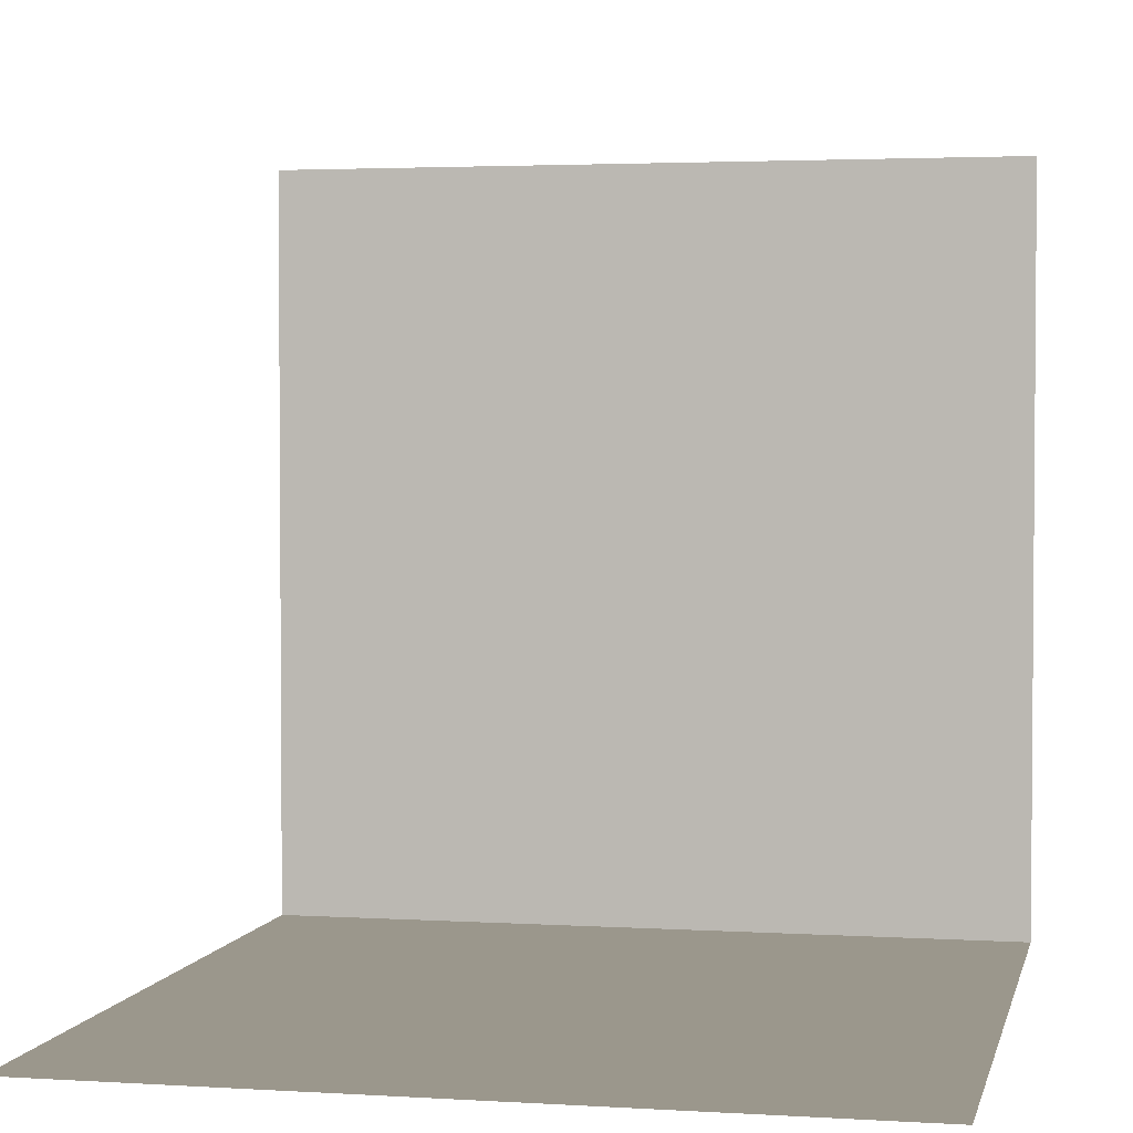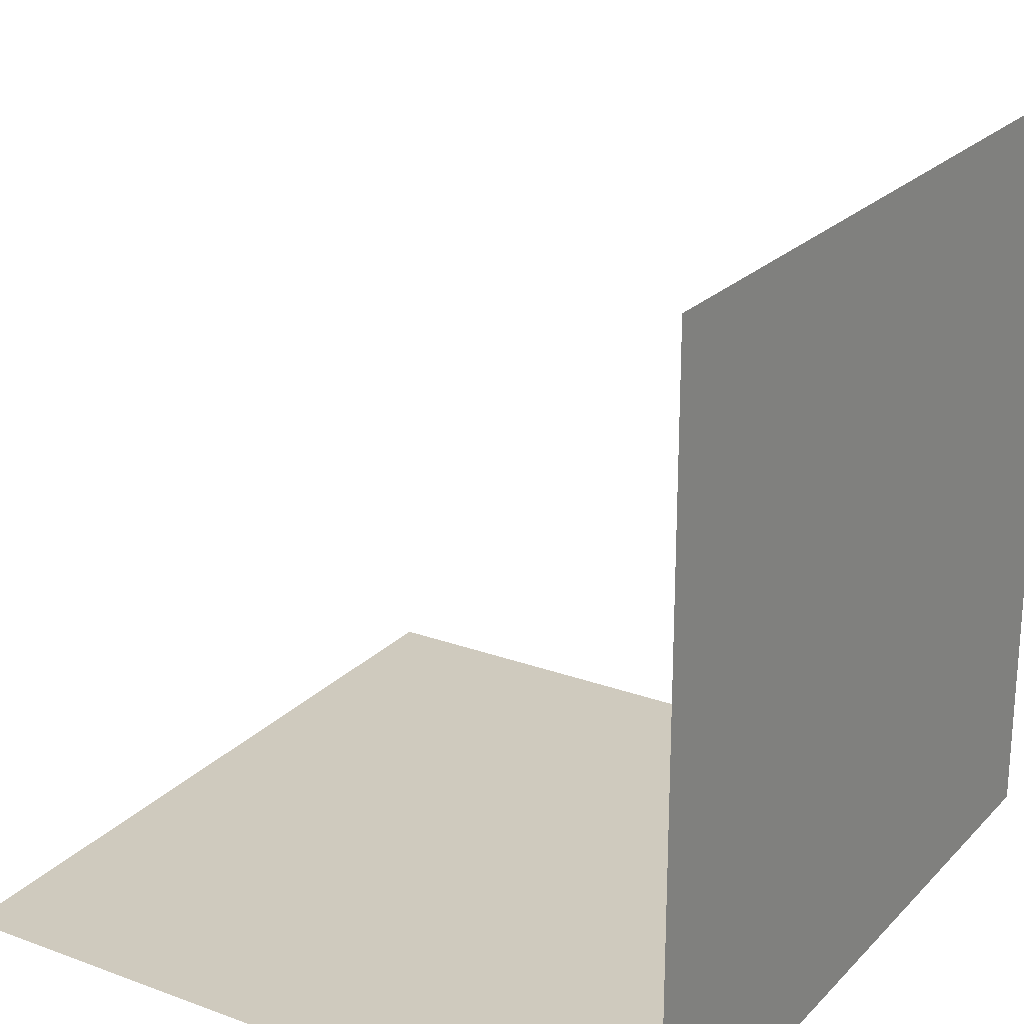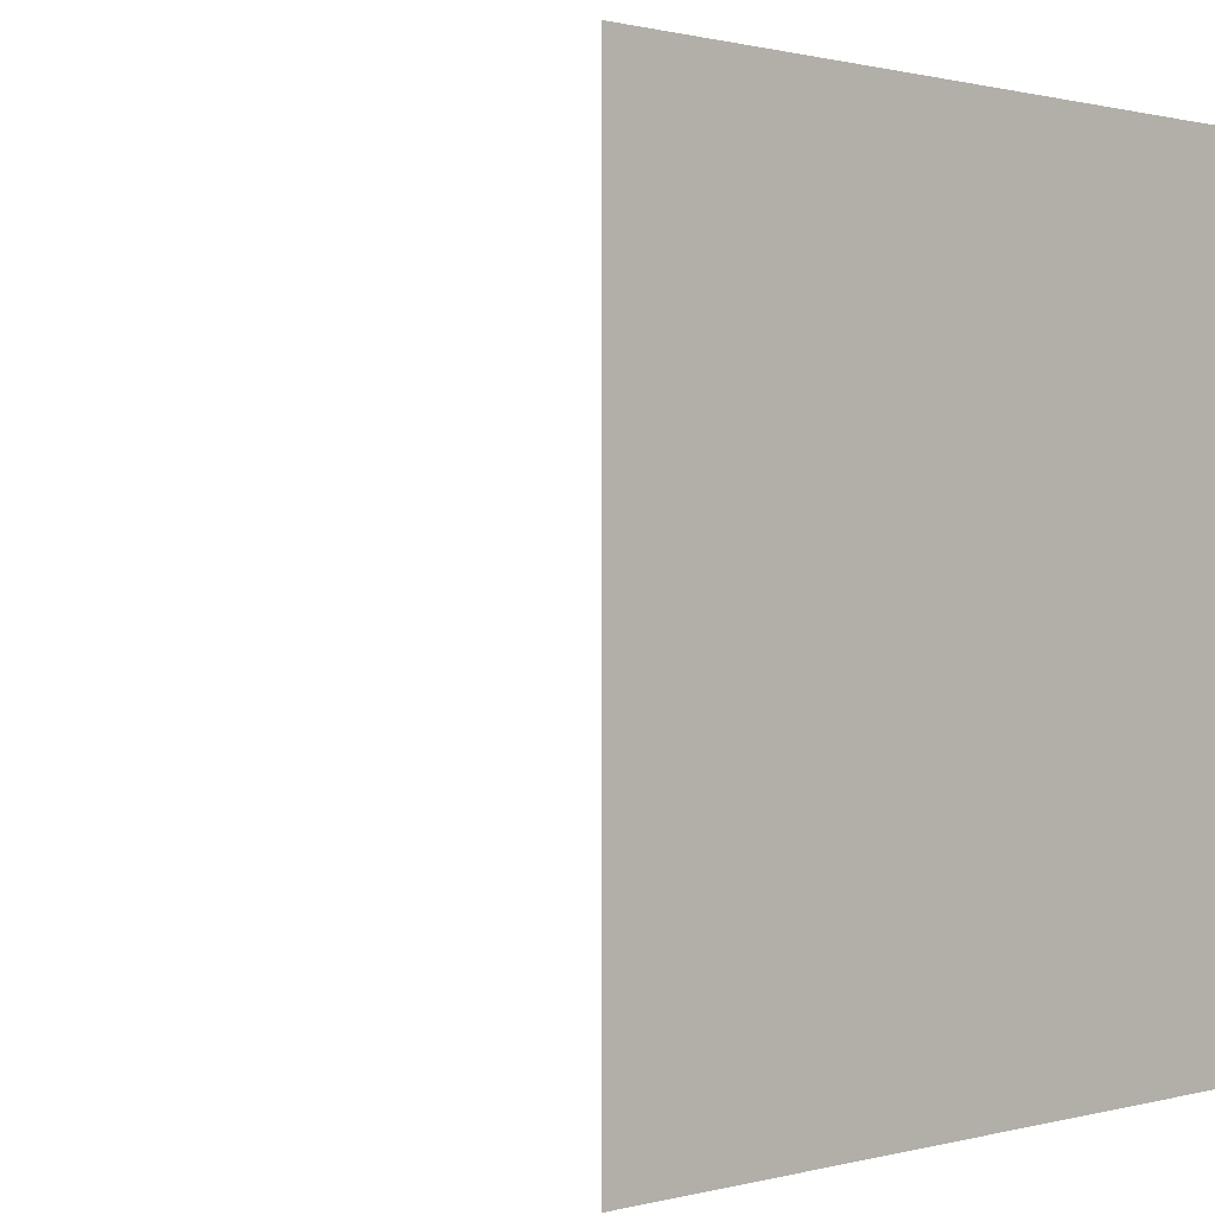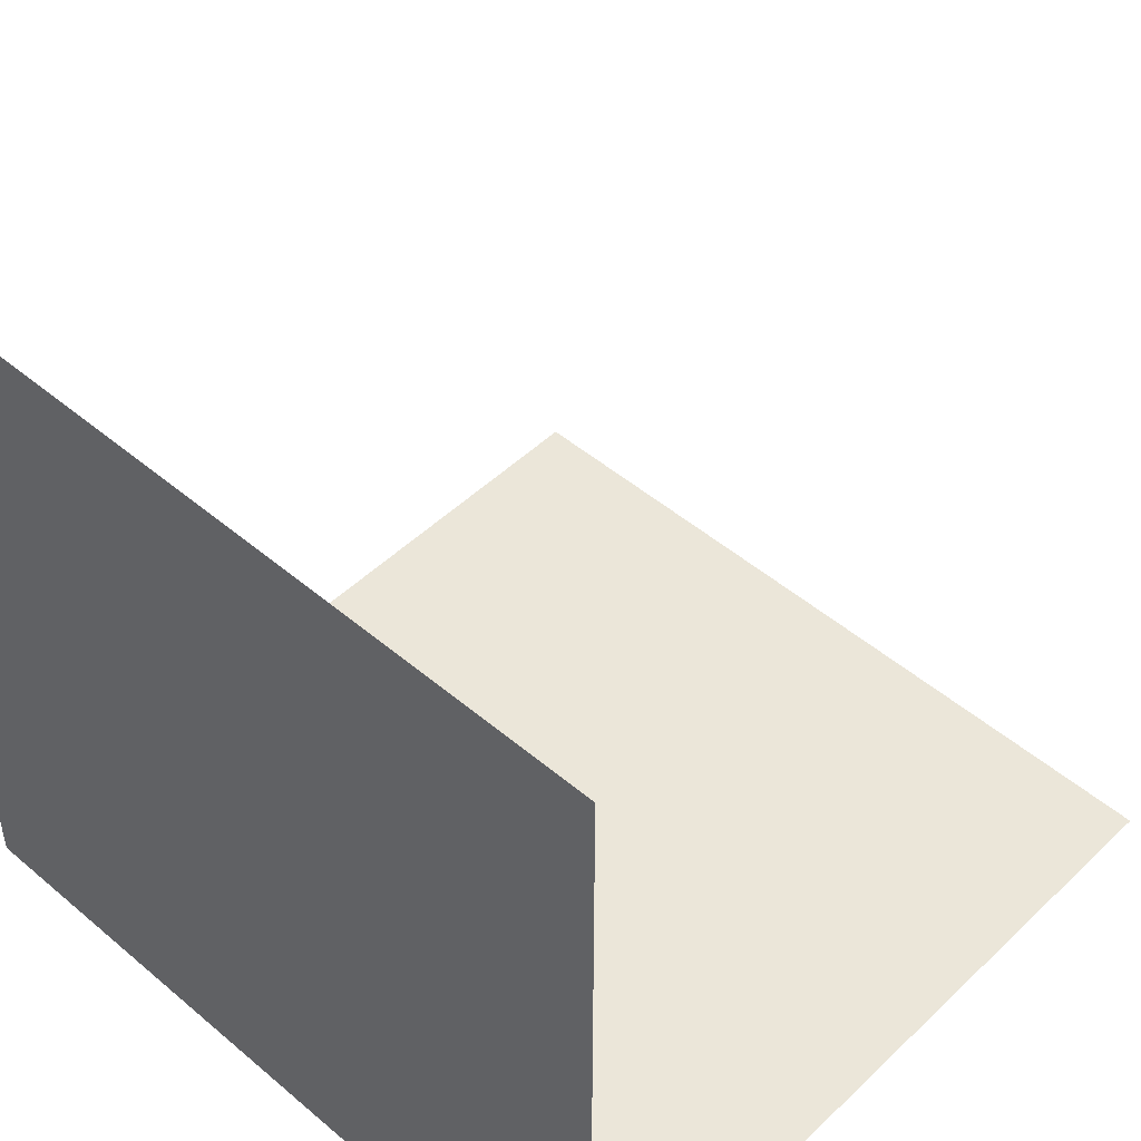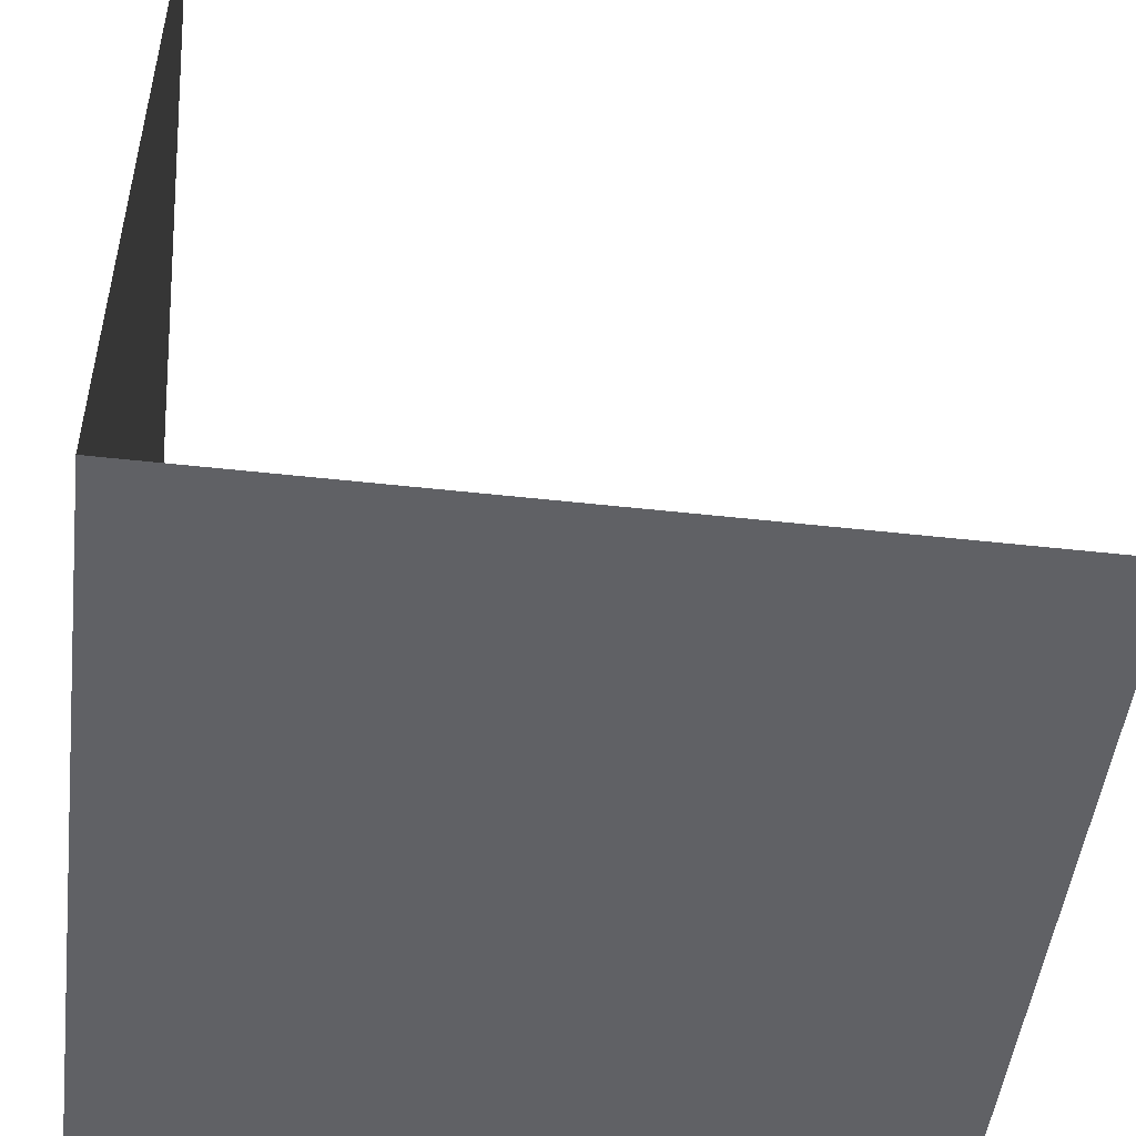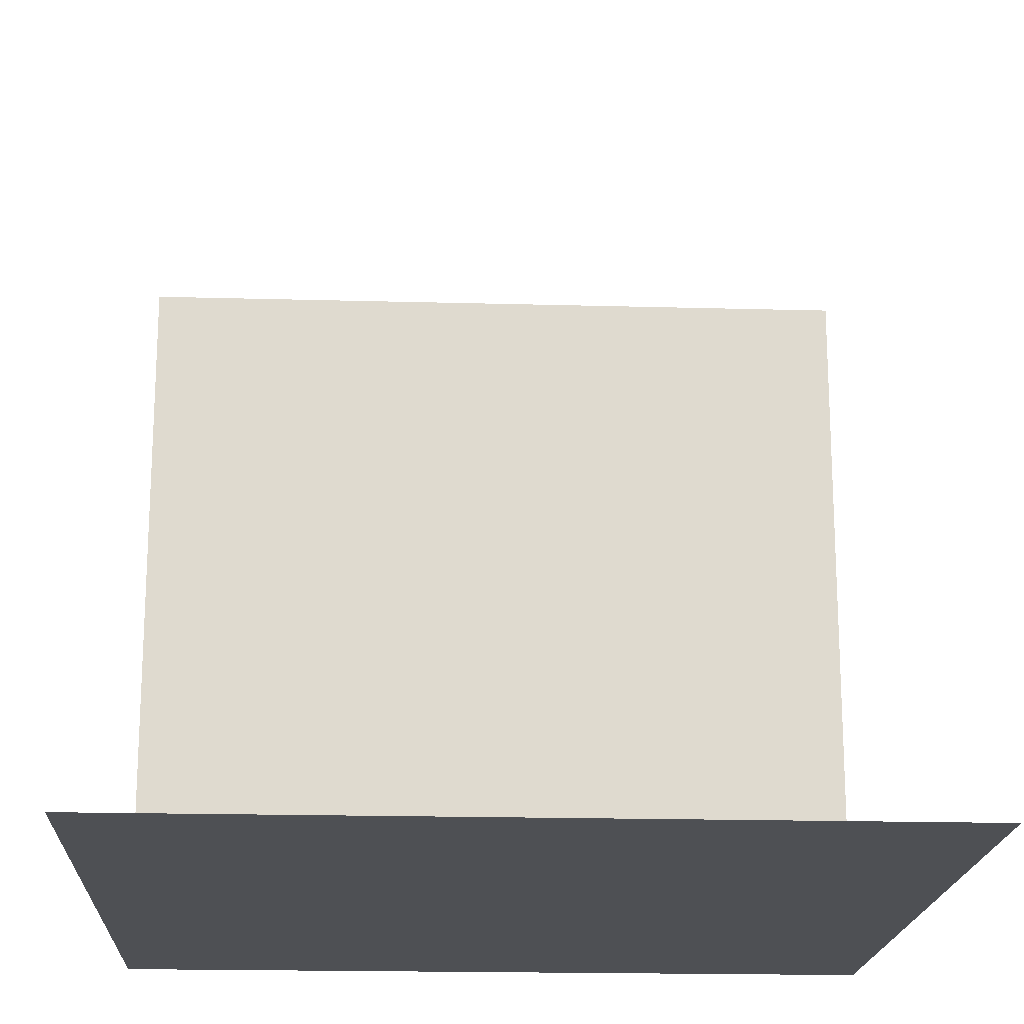
<metadata>
{"format":"obj","ext":"obj","renderer":"f3d","projection":"perspective","resolution":1024,"background":"white","views":[{"elev":2.8,"azim":-77.9,"up":"+Z"},{"elev":23.2,"azim":31.8,"up":"+Z"},{"elev":0.7,"azim":45.4,"up":"+Y"},{"elev":48.4,"azim":133.3,"up":"+Z"},{"elev":-49.6,"azim":173.0,"up":"+Z"},{"elev":-18.8,"azim":-93.0,"up":"+Z"}]}
</metadata>
<code>
o corner_inner_4x4_SE_Cube.007
v 0 0 0
v 4 4 -0
v -1e-06 4 -0
v 4 0 -1e-06
v 4 0 4
v 4 4 4
f 4 2 3 1
f 4 5 6 2

</code>
